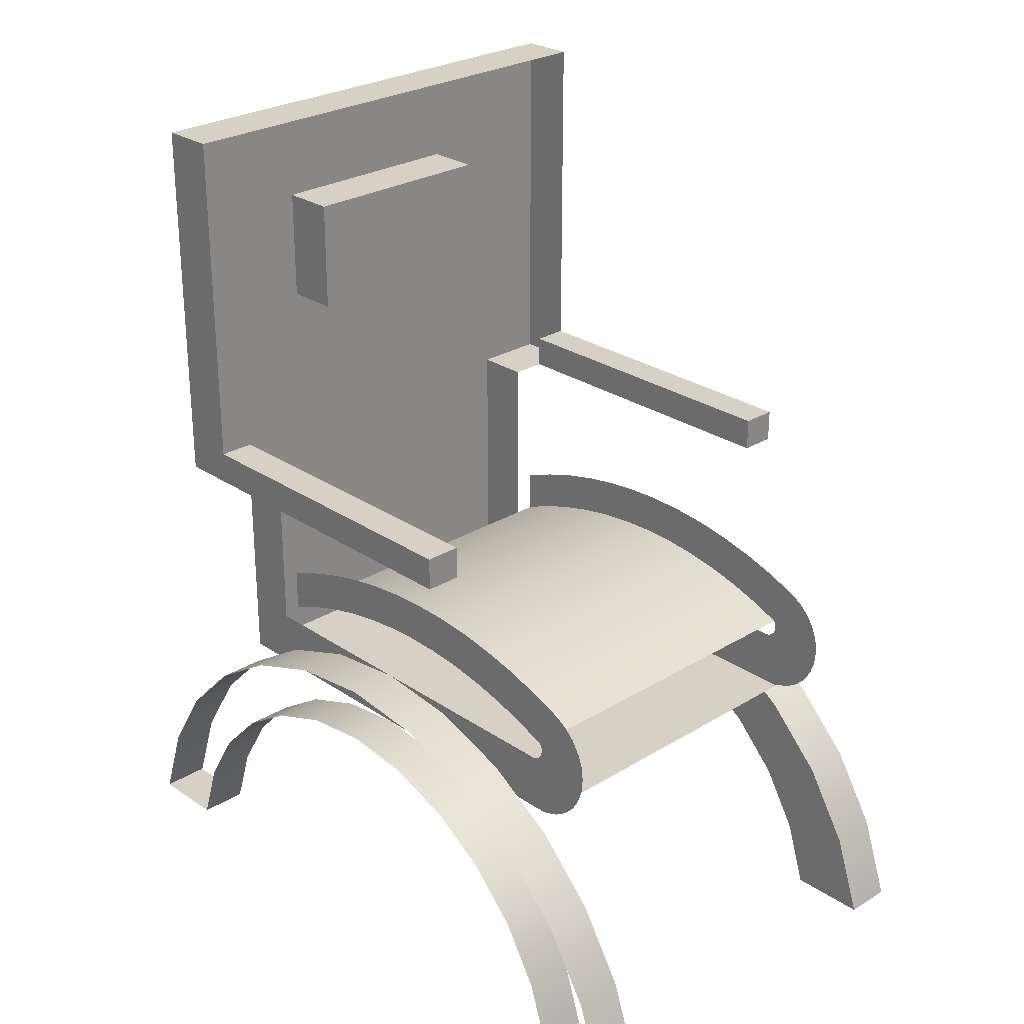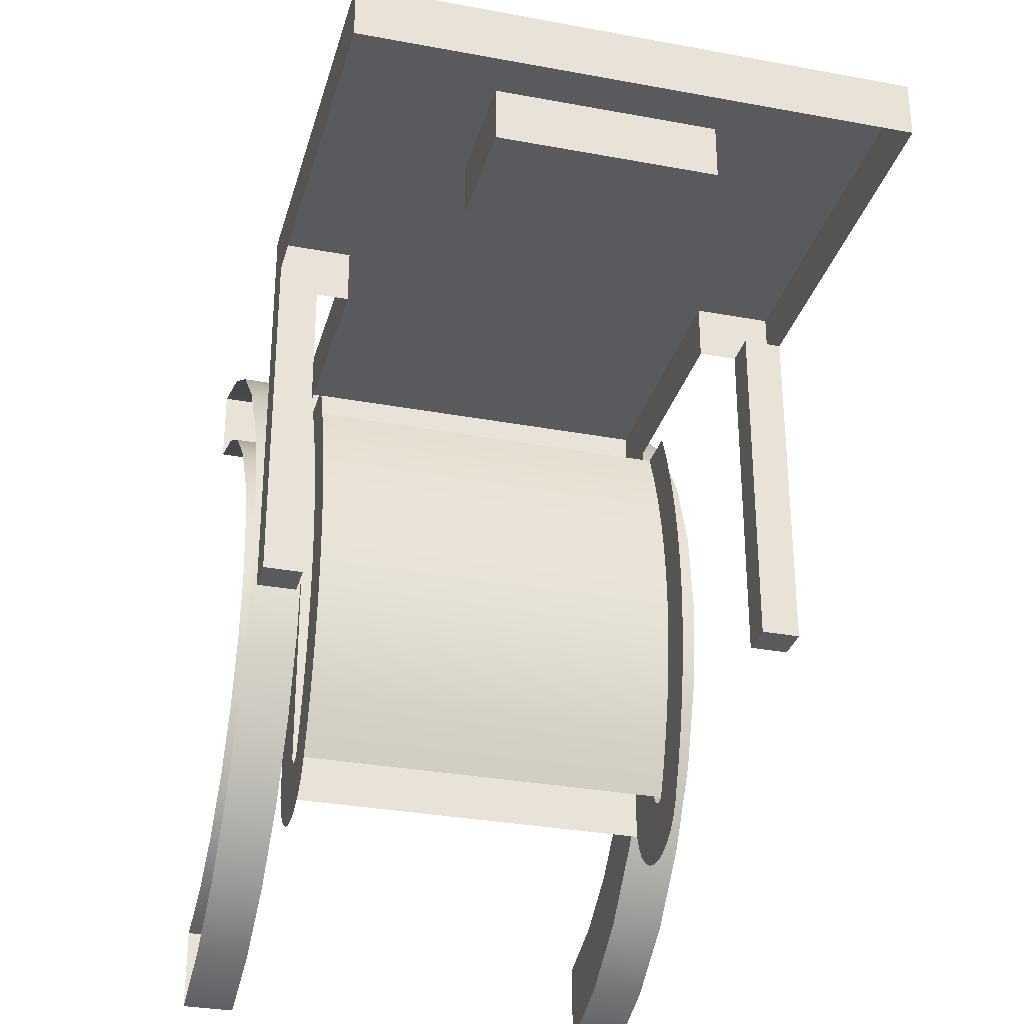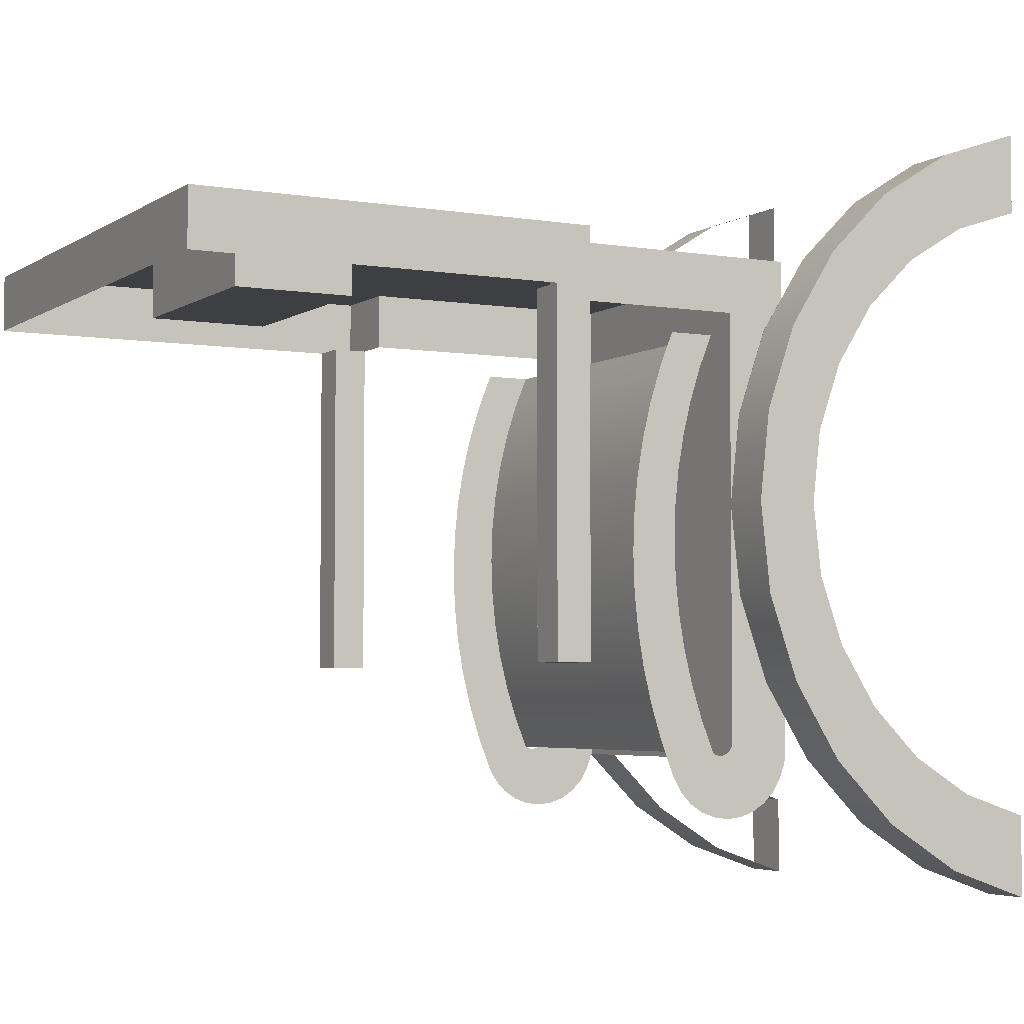
<metadata>
{"format":"obj","ext":"obj","renderer":"f3d","projection":"perspective","resolution":1024,"background":"white","views":[{"elev":26.8,"azim":136.4,"up":"+Y"},{"elev":-31.1,"azim":165.1,"up":"+Z"},{"elev":-4.3,"azim":-118.2,"up":"+Z"}]}
</metadata>
<code>
v -0.1393 0.0475 0.1218
v -0.1393 0.002965 0.1481
v -0.1393 0.03716 0.1481
v -0.1393 0.01293 0.1233
v -0.1393 0.02115 0.09786
v -0.1393 0.05603 0.09484
v -0.1393 0.02758 0.0719
v -0.1393 0.06271 0.06736
v -0.1393 0.0322 0.04555
v -0.1393 0.0675 0.03949
v -0.1393 0.03497 0.01895
v -0.1393 0.07038 0.01136
v -0.1393 0.0359 -0.007776
v -0.1393 0.07135 -0.01691
v -0.1393 0.03497 -0.0345
v -0.1393 0.07038 -0.04517
v -0.1393 0.0322 -0.0611
v -0.1393 0.0675 -0.07331
v -0.1393 0.02758 -0.08745
v -0.1393 0.06271 -0.1012
v -0.1393 0.02115 -0.1134
v -0.1393 0.05603 -0.1287
v -0.1393 0.01293 -0.1389
v -0.1393 0.0475 -0.1556
v -0.1393 0.002965 -0.1637
v -0.1393 0.03716 -0.1819
v -0.1393 0.001253 -0.1646
v -0.1393 -0.000598 -0.1652
v -0.1393 -0.00253 -0.1655
v -0.1393 -0.06009 -0.1703
v -0.1393 -0.05987 -0.1723
v -0.1393 0.03714 -0.1819
v -0.1393 -0.05599 -0.1833
v -0.1393 0.03119 -0.1919
v -0.1393 -0.04976 -0.1931
v -0.1393 0.02315 -0.2003
v -0.1393 -0.04148 -0.2012
v -0.1393 0.01343 -0.2067
v -0.1393 -0.03159 -0.2073
v -0.1393 0.002524 -0.2107
v -0.1393 -0.02057 -0.2111
v -0.1393 -0.009005 -0.2122
v -0.1393 -0.01391 -0.1547
v -0.1393 -0.02161 -0.04637
v -0.1393 -0.01391 0.02177
v -0.1393 -0.04434 -0.1111
v -0.1393 -0.06089 -0.1373
v -0.1393 -0.06089 -0.1703
v -0.1393 -0.01374 -0.1566
v -0.1393 -0.01321 -0.1585
v -0.1393 -0.01237 -0.1602
v -0.1393 -0.01122 -0.1618
v -0.1393 -0.009806 -0.1632
v -0.1393 -0.008176 -0.1642
v -0.1393 -0.00638 -0.165
v -0.1393 -0.004478 -0.1654
v 0.1511 -0.06089 -0.1703
v -0.1393 -0.06089 0.1808
v -0.1393 -0.06089 0.209
v 0.1511 -0.06089 0.209
v 0.1511 0.002965 -0.1637
v 0.1511 0.01293 -0.1389
v 0.1511 0.02115 -0.1134
v 0.1511 0.02758 -0.08745
v 0.1511 0.0322 -0.0611
v 0.1511 0.03497 -0.0345
v 0.1511 0.0359 -0.007776
v 0.1511 0.03497 0.01895
v 0.1511 0.0322 0.04555
v 0.1511 0.02758 0.0719
v 0.1511 0.02115 0.09786
v 0.1511 0.01293 0.1233
v 0.1511 0.002965 0.1481
v -0.1393 0.1407 0.1662
v -0.1393 0.1407 0.209
v -0.1393 -0.01391 0.1662
v -0.1393 -0.04434 0.1546
v -0.1393 -0.02161 0.08991
v 0.1511 0.1407 0.1662
v 0.1511 0.1407 0.209
v 0.1511 -0.01391 0.1662
v 0.1511 -0.01391 -0.1547
v 0.1511 -0.01374 -0.1566
v 0.1511 -0.01321 -0.1585
v 0.1511 -0.01237 -0.1602
v 0.1511 -0.01122 -0.1618
v 0.1511 -0.009806 -0.1632
v 0.1511 -0.008176 -0.1642
v 0.1511 -0.00638 -0.165
v 0.1511 -0.004478 -0.1654
v 0.1511 -0.00253 -0.1655
v 0.1511 -0.05599 -0.1833
v 0.1511 0.03714 -0.1819
v 0.1511 -0.05987 -0.1723
v 0.1511 0.03119 -0.1919
v 0.1511 -0.04976 -0.1931
v 0.1511 0.02315 -0.2003
v 0.1511 -0.04148 -0.2012
v 0.1511 0.01343 -0.2067
v 0.1511 -0.03159 -0.2073
v 0.1511 0.002524 -0.2107
v 0.1511 -0.02057 -0.2111
v 0.1511 -0.009005 -0.2122
v 0.1511 0.03716 0.1481
v 0.1511 0.0475 0.1218
v 0.1511 0.05603 0.09484
v 0.1511 0.06271 0.06736
v 0.1511 0.0675 0.03949
v 0.1511 0.07038 0.01136
v 0.1511 0.07135 -0.01691
v 0.1511 0.07038 -0.04517
v 0.1511 0.0675 -0.07331
v 0.1511 0.06271 -0.1012
v 0.1511 0.05603 -0.1287
v 0.1511 0.0475 -0.1556
v 0.1511 0.03716 -0.1819
v 0.1511 0.001253 -0.1646
v 0.1511 -0.000598 -0.1652
v 0.1511 -0.06009 -0.1703
v -0.1681 0.1407 -0.09798
v -0.1969 0.1407 0.209
v -0.1969 0.1407 -0.09798
v -0.1681 0.1407 0.1662
v 0.2087 0.1407 -0.09798
v 0.1799 0.1407 0.1662
v 0.1799 0.1407 -0.09798
v 0.2087 0.1407 0.209
v -0.1969 0.4408 0.1662
v -0.1969 0.4408 0.209
v -0.1969 0.1671 0.1662
v -0.1969 0.1671 -0.09798
v -0.1681 0.1671 -0.09798
v -0.1681 0.1671 0.1662
v 0.1799 0.1671 -0.09798
v 0.1799 0.1671 0.1662
v 0.2087 0.1671 -0.09798
v 0.2087 0.1671 0.1662
v 0.2087 0.4408 0.209
v 0.2087 0.4408 0.1662
v 0.08892 0.2699 0.209
v 0.08892 0.3604 0.209
v -0.05794 0.3604 0.209
v -0.07824 0.3604 0.209
v -0.07824 0.2699 0.209
v -0.1794 -0.1877 0.2972
v -0.1794 -0.2526 0.2576
v -0.1794 -0.2526 0.3196
v -0.1794 -0.1296 0.2609
v -0.1794 -0.08094 0.2126
v -0.1794 -0.2007 0.2405
v -0.1794 -0.154 0.2121
v -0.1794 -0.06089 0.1808
v -0.1794 -0.1149 0.1739
v -0.1794 -0.04434 0.1546
v -0.1794 -0.08541 0.1279
v -0.1794 -0.02161 0.08991
v -0.1794 -0.0671 0.07644
v -0.1794 -0.01391 0.02177
v -0.1794 -0.06089 0.02215
v -0.1794 -0.0671 -0.03214
v -0.1794 -0.02161 -0.04637
v -0.1794 -0.08541 -0.08362
v -0.1794 -0.04434 -0.1111
v -0.1794 -0.1149 -0.1296
v -0.1794 -0.06089 -0.1373
v -0.1794 -0.154 -0.1678
v -0.1794 -0.08094 -0.1691
v -0.1794 -0.2007 -0.1962
v -0.1794 -0.1296 -0.2174
v -0.1794 -0.2526 -0.2133
v -0.1794 -0.2526 -0.276
v -0.1794 -0.1877 -0.2537
v 0.1912 -0.2526 0.2576
v 0.1511 -0.2526 0.3196
v 0.1511 -0.2526 0.2576
v 0.1912 -0.2526 0.3196
v 0.1511 -0.2007 0.2405
v 0.1912 -0.2007 0.2405
v 0.1912 -0.1877 0.2972
v 0.1511 -0.1877 0.2972
v 0.1511 -0.154 0.2122
v 0.1912 -0.154 0.2122
v 0.1912 -0.1296 0.2609
v 0.1511 -0.1296 0.2609
v 0.1511 -0.1149 0.1741
v 0.1912 -0.1149 0.1741
v 0.1912 -0.08094 0.2126
v 0.1511 -0.08094 0.2126
v 0.1912 -0.08542 0.1281
v 0.1511 -0.08542 0.1281
v 0.1511 -0.04434 0.1546
v 0.1912 -0.04434 0.1546
v 0.1912 -0.0671 0.07662
v 0.1511 -0.0671 0.07662
v 0.1511 -0.02161 0.08991
v 0.1912 -0.02161 0.08991
v 0.1912 -0.06089 0.02236
v 0.1511 -0.06089 0.02236
v 0.1511 -0.01391 0.02177
v 0.1912 -0.01391 0.02177
v 0.1912 -0.0671 -0.0319
v 0.1511 -0.0671 -0.0319
v 0.1511 -0.02161 -0.04637
v 0.1912 -0.02161 -0.04637
v 0.1912 -0.08542 -0.08336
v 0.1511 -0.08542 -0.08336
v 0.1511 -0.04434 -0.1111
v 0.1912 -0.04434 -0.1111
v 0.1912 -0.1149 -0.1294
v 0.1511 -0.1149 -0.1294
v 0.1511 -0.08094 -0.1691
v 0.1912 -0.08094 -0.1691
v 0.1511 -0.154 -0.1675
v 0.1912 -0.154 -0.1675
v 0.1912 -0.1296 -0.2174
v 0.1511 -0.1296 -0.2174
v 0.1511 -0.2007 -0.1958
v 0.1912 -0.2007 -0.1958
v 0.1912 -0.1877 -0.2537
v 0.1511 -0.1877 -0.2537
v 0.1511 -0.2526 -0.2129
v 0.1912 -0.2526 -0.2129
v 0.1912 -0.2526 -0.276
v 0.1511 -0.2526 -0.276
v -0.1396 -0.2526 0.2576
v -0.1396 -0.1877 0.2972
v -0.1396 -0.2526 0.3196
v -0.1396 -0.1296 0.2609
v -0.1396 -0.08094 0.2126
v -0.1396 -0.2007 0.2405
v -0.1396 -0.154 0.2121
v -0.1396 -0.06089 0.1808
v -0.1396 -0.1149 0.1739
v -0.1396 -0.04434 0.1546
v -0.1396 -0.08541 0.1279
v -0.1396 -0.02161 0.08991
v -0.1396 -0.0671 0.07644
v -0.1396 -0.01391 0.02177
v -0.1396 -0.06089 0.02215
v -0.1396 -0.0671 -0.03214
v -0.1396 -0.02161 -0.04637
v -0.1396 -0.08541 -0.08362
v -0.1396 -0.04434 -0.1111
v -0.1396 -0.1149 -0.1296
v -0.1396 -0.06089 -0.1373
v -0.1396 -0.154 -0.1678
v -0.1396 -0.08094 -0.1691
v -0.1396 -0.2007 -0.1962
v -0.1396 -0.1296 -0.2174
v -0.1396 -0.2526 -0.2133
v -0.1396 -0.2526 -0.276
v -0.1396 -0.1877 -0.2537
v -0.07824 0.2699 0.1662
v -0.05794 0.2696 0.1662
v -0.07824 0.3604 0.1662
v 0.08892 0.3604 0.1662
v 0.08892 0.2696 0.1662
v 0.08892 0.2699 0.1662
v 0.08892 0.2696 0.209
v 0.08892 0.2696 0.2091
v 0.08892 0.3604 0.2091
v -0.05794 0.3604 0.2091
v 0.08892 0.3604 0.166
v -0.07824 0.2699 0.166
v 0.08892 0.2699 0.166
v -0.07824 0.3604 0.166
v -0.05794 0.3604 0.166
v -0.05794 0.3541 0.209
v -0.05794 0.3541 0.2091
v 0.07865 0.2696 0.209
v 0.07865 0.2696 0.2091
g SketchUp_ID2
f 1 2 3
f 2 1 4
f 4 1 5
f 5 1 6
f 5 6 7
f 7 6 8
f 7 8 9
f 9 8 10
f 9 10 11
f 11 10 12
f 11 12 13
f 13 12 14
f 13 14 15
f 15 14 16
f 15 16 17
f 17 16 18
f 17 18 19
f 19 18 20
f 19 20 21
f 21 20 22
f 21 22 23
f 23 22 24
f 23 24 25
f 25 24 26
f 25 26 27
f 27 26 28
f 28 26 29
f 29 26 30
f 30 26 31
f 31 26 32
f 32 33 31
f 33 32 34
f 33 34 35
f 35 34 36
f 35 36 37
f 37 36 38
f 37 38 39
f 39 38 40
f 39 40 41
f 41 40 42
f 43 44 45
f 44 43 46
f 46 43 47
f 47 43 48
f 48 43 49
f 48 49 50
f 48 50 51
f 48 51 52
f 48 52 53
f 48 53 54
f 48 54 55
f 48 55 56
f 48 56 29
f 48 29 30
f 57 47 48
f 47 57 58
f 58 57 59
f 59 57 60
f 61 23 25
f 23 61 62
f 62 21 23
f 21 62 63
f 63 19 21
f 19 63 64
f 64 17 19
f 17 64 65
f 65 15 17
f 15 65 66
f 66 13 15
f 13 66 67
f 67 11 13
f 11 67 68
f 68 9 11
f 9 68 69
f 69 7 9
f 7 69 70
f 70 5 7
f 5 70 71
f 71 4 5
f 4 71 72
f 72 2 4
f 2 72 73
f 74 59 75
f 59 74 58
f 58 74 76
f 58 76 77
f 77 76 78
f 78 76 45
f 79 80 81
f 60 81 80
f 81 60 57
f 81 57 82
f 82 57 83
f 83 57 84
f 84 57 85
f 85 57 86
f 86 57 87
f 87 57 88
f 88 57 89
f 89 57 90
f 90 57 91
f 92 93 94
f 93 92 95
f 95 92 96
f 95 96 97
f 97 96 98
f 97 98 99
f 99 98 100
f 99 100 101
f 101 100 102
f 101 102 103
f 72 104 73
f 104 72 105
f 105 72 71
f 105 71 106
f 106 71 70
f 106 70 107
f 107 70 69
f 107 69 108
f 108 69 68
f 108 68 109
f 109 68 67
f 109 67 110
f 110 67 66
f 110 66 111
f 111 66 65
f 111 65 112
f 112 65 64
f 112 64 113
f 113 64 63
f 113 63 114
f 114 63 62
f 114 62 115
f 115 62 61
f 115 61 116
f 116 61 117
f 116 117 118
f 116 118 91
f 116 91 119
f 119 91 57
f 116 119 94
f 116 94 93
f 120 121 122
f 121 120 123
f 121 123 75
f 75 123 74
f 124 125 126
f 125 80 79
f 80 125 127
f 127 125 124
f 128 121 129
f 121 128 130
f 121 130 122
f 122 130 131
f 131 120 122
f 120 131 132
f 120 133 123
f 133 120 132
f 134 125 135
f 125 134 126
f 134 124 126
f 124 134 136
f 127 137 138
f 137 127 124
f 137 124 136
f 139 138 137
f 138 128 129
f 128 138 139
f 133 131 130
f 131 133 132
f 137 134 135
f 134 137 136
g SketchUp_ID15
f 138 80 127
f 80 138 140
f 80 140 75
f 75 140 121
f 140 138 141
f 141 138 142
f 142 138 143
f 121 144 129
f 144 121 140
f 129 144 143
f 129 143 138
f 80 59 60
f 59 80 75
g SketchUp_ID28
f 30 57 48
f 57 30 119
g SketchUp_ID28
f 119 30 57
f 48 57 30
g SketchUp_ID38
f 94 30 31
f 30 94 119
f 92 31 33
f 31 92 94
f 96 33 35
f 33 96 92
f 37 96 35
f 96 37 98
f 39 98 37
f 98 39 100
f 41 100 39
f 100 41 102
f 42 102 41
f 102 42 103
f 40 103 42
f 103 40 101
f 38 101 40
f 101 38 99
f 36 99 38
f 99 36 97
f 95 36 34
f 36 95 97
f 93 34 32
f 34 93 95
g SketchUp_ID46
f 26 93 32
f 93 26 116
g SketchUp_ID46
f 116 26 93
f 32 93 26
g SketchUp_ID52
f 115 26 24
f 26 115 116
f 114 24 22
f 24 114 115
f 113 22 20
f 22 113 114
f 112 20 18
f 20 112 113
f 111 18 16
f 18 111 112
f 110 16 14
f 16 110 111
f 109 14 12
f 14 109 110
f 108 12 10
f 12 108 109
f 107 10 8
f 10 107 108
f 106 8 6
f 8 106 107
f 105 6 1
f 6 105 106
f 104 1 3
f 1 104 105
f 104 2 73
f 2 104 3
g SketchUp_ID58
f 61 27 117
f 27 61 25
f 117 28 118
f 28 117 27
f 118 29 91
f 29 118 28
f 91 56 90
f 56 91 29
f 90 55 89
f 55 90 56
f 89 54 88
f 54 89 55
f 88 53 87
f 53 88 54
f 87 52 86
f 52 87 53
f 85 52 51
f 52 85 86
f 84 51 50
f 51 84 85
f 83 50 49
f 50 83 84
f 82 49 43
f 49 82 83
f 81 45 76
f 45 81 43
f 43 81 82
g SketchUp_ID64
f 145 146 147
f 146 145 148
f 146 148 149
f 146 149 150
f 150 149 151
f 151 149 152
f 151 152 153
f 153 152 154
f 153 154 155
f 155 154 156
f 155 156 157
f 157 156 158
f 157 158 159
f 159 158 160
f 160 158 161
f 160 161 162
f 162 161 163
f 162 163 164
f 164 163 165
f 164 165 166
f 166 165 167
f 166 167 168
f 168 167 169
f 168 169 170
f 170 169 171
f 171 169 172
g SketchUp_ID64
f 172 169 171
f 171 169 170
f 170 169 168
f 169 167 168
f 168 167 166
f 167 165 166
f 166 165 164
f 165 163 164
f 164 163 162
f 163 161 162
f 162 161 160
f 161 158 160
f 160 158 159
f 159 158 157
f 158 156 157
f 157 156 155
f 156 154 155
f 155 154 153
f 154 152 153
f 153 152 151
f 152 149 151
f 151 149 150
f 150 149 146
f 149 148 146
f 148 145 146
f 147 146 145
g SketchUp_ID79
f 173 174 175
f 174 173 176
f 177 173 175
f 173 177 178
f 179 174 176
f 174 179 180
f 181 178 177
f 178 181 182
f 183 180 179
f 180 183 184
f 185 182 181
f 182 185 186
f 187 184 183
f 184 187 188
f 189 185 190
f 185 189 186
f 187 191 188
f 191 187 192
f 193 190 194
f 190 193 189
f 192 195 191
f 195 192 196
f 197 194 198
f 194 197 193
f 196 199 195
f 199 196 200
f 201 198 202
f 198 201 197
f 200 203 199
f 203 200 204
f 205 202 206
f 202 205 201
f 204 207 203
f 207 204 208
f 209 206 210
f 206 209 205
f 208 211 207
f 211 208 212
f 209 213 214
f 213 209 210
f 211 215 216
f 215 211 212
f 214 217 218
f 217 214 213
f 216 219 220
f 219 216 215
f 218 221 222
f 221 218 217
f 220 223 224
f 223 220 219
f 223 221 224
f 221 223 222
g SketchUp_ID87
f 180 175 174
f 175 180 184
f 175 184 188
f 175 188 177
f 177 188 181
f 181 188 191
f 181 191 185
f 185 191 190
f 190 191 195
f 190 195 194
f 194 195 199
f 194 199 198
f 198 199 202
f 202 199 203
f 202 203 206
f 206 203 207
f 206 207 210
f 210 207 211
f 210 211 213
f 213 211 217
f 217 211 216
f 217 216 221
f 221 216 224
f 224 216 220
g SketchUp_ID93
f 173 179 176
f 179 173 183
f 183 173 187
f 187 173 178
f 187 178 182
f 187 182 192
f 192 182 186
f 192 186 189
f 192 189 196
f 196 189 193
f 196 193 200
f 200 193 197
f 200 197 201
f 200 201 204
f 204 201 205
f 204 205 208
f 208 205 209
f 208 209 212
f 212 209 214
f 212 214 218
f 212 218 215
f 215 218 222
f 215 222 223
f 215 223 219
g SketchUp_ID99
f 225 226 227
f 226 225 228
f 228 225 229
f 229 225 230
f 229 230 231
f 229 231 232
f 232 231 233
f 232 233 234
f 234 233 235
f 234 235 236
f 236 235 237
f 236 237 238
f 238 237 239
f 238 239 240
f 238 240 241
f 241 240 242
f 241 242 243
f 243 242 244
f 243 244 245
f 245 244 246
f 245 246 247
f 247 246 248
f 247 248 249
f 249 248 250
f 249 250 251
f 249 251 252
g SketchUp_ID99
f 252 251 249
f 251 250 249
f 250 248 249
f 249 248 247
f 248 246 247
f 247 246 245
f 246 244 245
f 245 244 243
f 244 242 243
f 243 242 241
f 242 240 241
f 241 240 238
f 240 239 238
f 239 237 238
f 238 237 236
f 237 235 236
f 236 235 234
f 235 233 234
f 234 233 232
f 233 231 232
f 232 231 229
f 231 230 229
f 230 225 229
f 229 225 228
f 228 225 226
f 227 226 225
g SketchUp_ID107
f 240 159 160
f 159 240 239
f 239 240 159
f 160 159 240
f 242 160 162
f 160 242 240
f 240 242 160
f 162 160 242
f 239 157 159
f 157 239 237
f 237 239 157
f 159 157 239
f 244 162 164
f 162 244 242
f 242 244 162
f 164 162 244
f 237 155 157
f 155 237 235
f 235 237 155
f 157 155 237
f 244 166 246
f 166 244 164
f 164 244 166
f 246 166 244
f 235 153 155
f 153 235 233
f 233 235 153
f 155 153 235
f 246 168 248
f 168 246 166
f 166 246 168
f 248 168 246
f 151 233 231
f 233 151 153
f 153 151 233
f 231 233 151
f 248 170 250
f 170 248 168
f 168 248 170
f 250 170 248
f 150 231 230
f 231 150 151
f 151 150 231
f 230 231 150
f 251 170 171
f 170 251 250
f 250 251 170
f 171 170 251
f 146 230 225
f 230 146 150
f 150 146 230
f 225 230 146
f 171 252 251
f 252 171 172
f 172 171 252
f 251 252 171
f 146 227 147
f 227 146 225
f 225 146 227
f 147 227 146
f 172 249 252
f 249 172 169
f 169 172 249
f 252 249 172
f 226 147 227
f 147 226 145
f 145 226 147
f 227 147 226
f 167 249 169
f 249 167 247
f 247 167 249
f 169 249 167
f 228 145 226
f 145 228 148
f 148 228 145
f 226 145 228
f 245 167 165
f 167 245 247
f 247 245 167
f 165 167 245
f 229 148 228
f 148 229 149
f 149 229 148
f 228 148 229
f 163 245 165
f 245 163 243
f 243 163 245
f 165 245 163
f 229 152 149
f 152 229 232
f 232 229 152
f 149 152 229
f 241 163 161
f 163 241 243
f 243 241 163
f 161 163 241
f 232 154 152
f 154 232 234
f 234 232 154
f 152 154 232
f 238 161 158
f 161 238 241
f 241 238 161
f 158 161 238
f 234 156 154
f 156 234 236
f 236 234 156
f 154 156 234
f 236 158 156
f 158 236 238
f 238 236 158
f 156 158 236
g SketchUp_ID115
f 128 133 130
f 133 128 253
f 133 253 254
f 253 128 255
f 255 128 256
f 133 74 123
f 74 133 79
f 79 133 125
f 125 133 135
f 135 133 137
f 137 133 257
f 137 257 139
f 257 133 254
f 139 257 258
f 139 258 256
f 139 256 128
f 74 81 76
f 81 74 79
f 79 74 81
f 76 81 74
f 128 256 139
f 256 258 139
f 258 257 139
f 254 133 257
f 139 257 137
f 257 133 137
f 137 133 135
f 135 133 125
f 125 133 79
f 79 133 74
f 123 74 133
f 256 128 255
f 255 128 253
f 254 253 133
f 253 128 133
f 130 133 128
g SketchUp_ID121
f 258 259 140
f 259 258 257
f 257 258 259
f 140 259 258
g SketchUp_ID134
f 259 260 140
f 141 260 261
f 260 141 140
f 141 262 142
f 262 141 261
g SketchUp_ID147
f 253 257 254
f 257 253 258
g SketchUp_ID147
f 258 253 257
f 254 257 253
g SketchUp_ID153
f 256 143 255
f 143 256 142
f 142 256 141
f 253 143 144
f 143 253 255
f 141 258 140
f 258 141 256
f 140 253 144
f 253 140 258
g SketchUp_ID159
f 263 264 265
f 264 263 266
f 266 263 267
f 267 263 266
f 266 263 264
f 265 264 263
f 263 142 267
f 142 263 141
f 141 263 142
f 267 142 263
f 267 143 266
f 143 267 142
f 142 267 143
f 266 143 267
f 264 143 144
f 143 264 266
f 266 264 143
f 144 143 264
f 140 264 144
f 264 140 265
f 265 140 264
f 144 264 140
f 141 265 140
f 265 141 263
f 263 141 265
f 140 265 141
g SketchUp_ID172
l 268 269
g SketchUp_ID178
l 270 271

</code>
